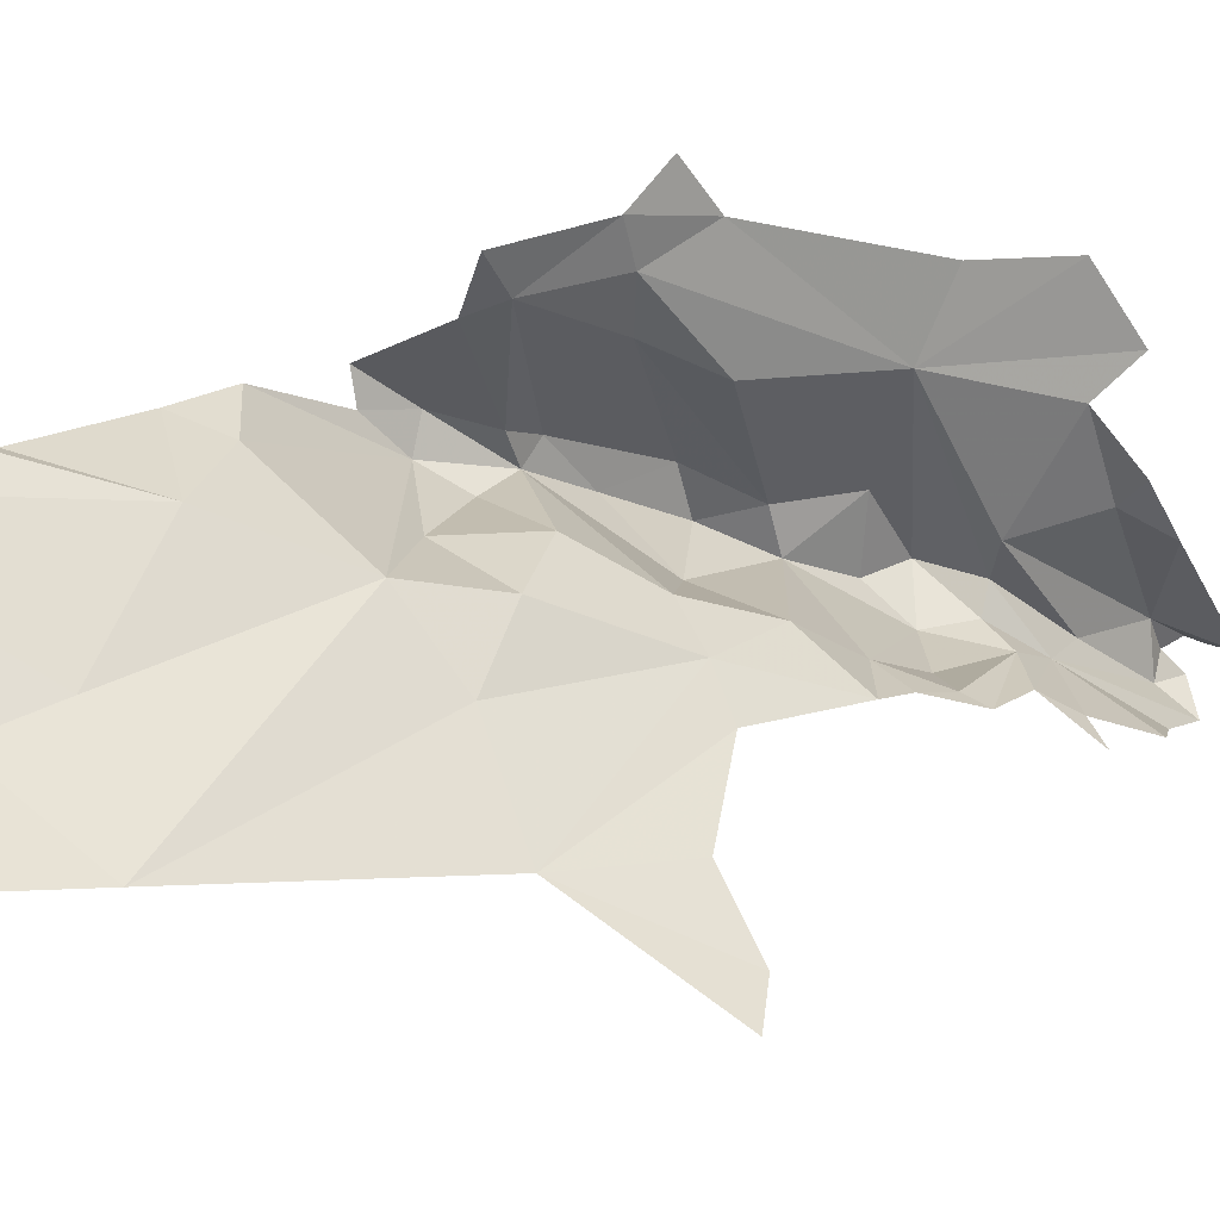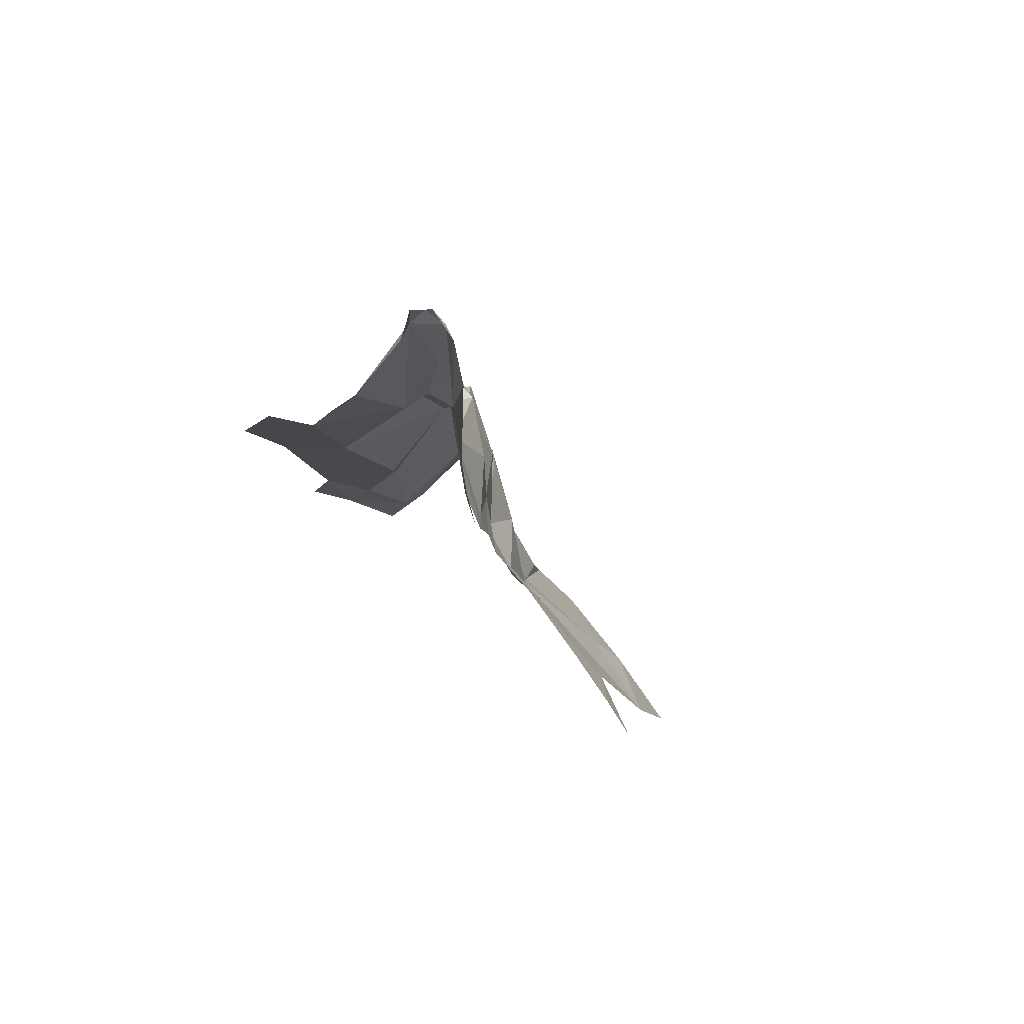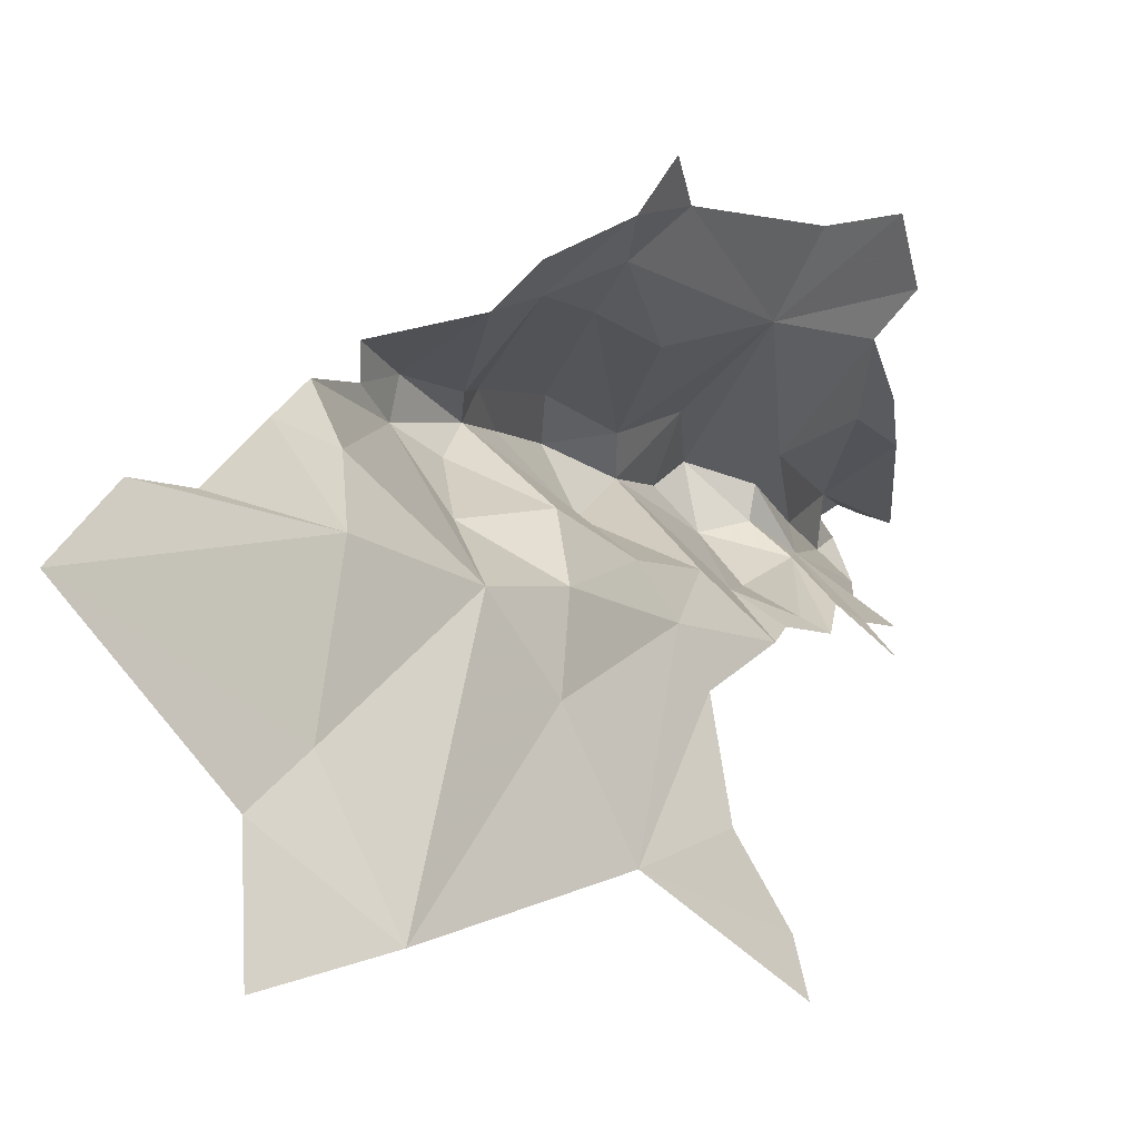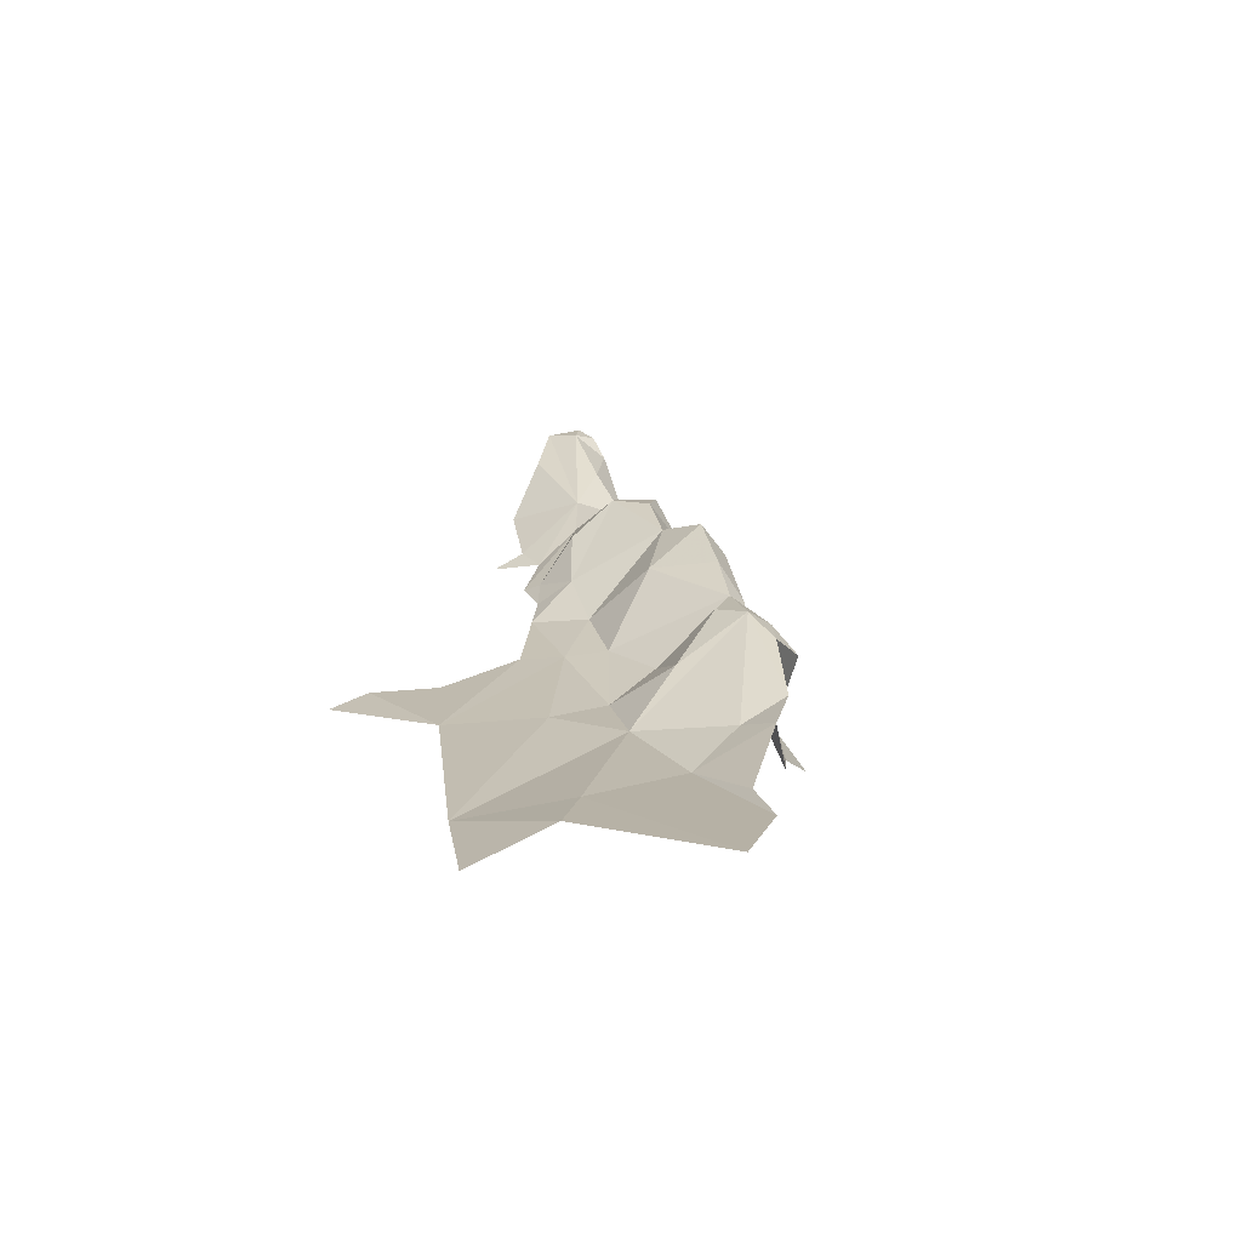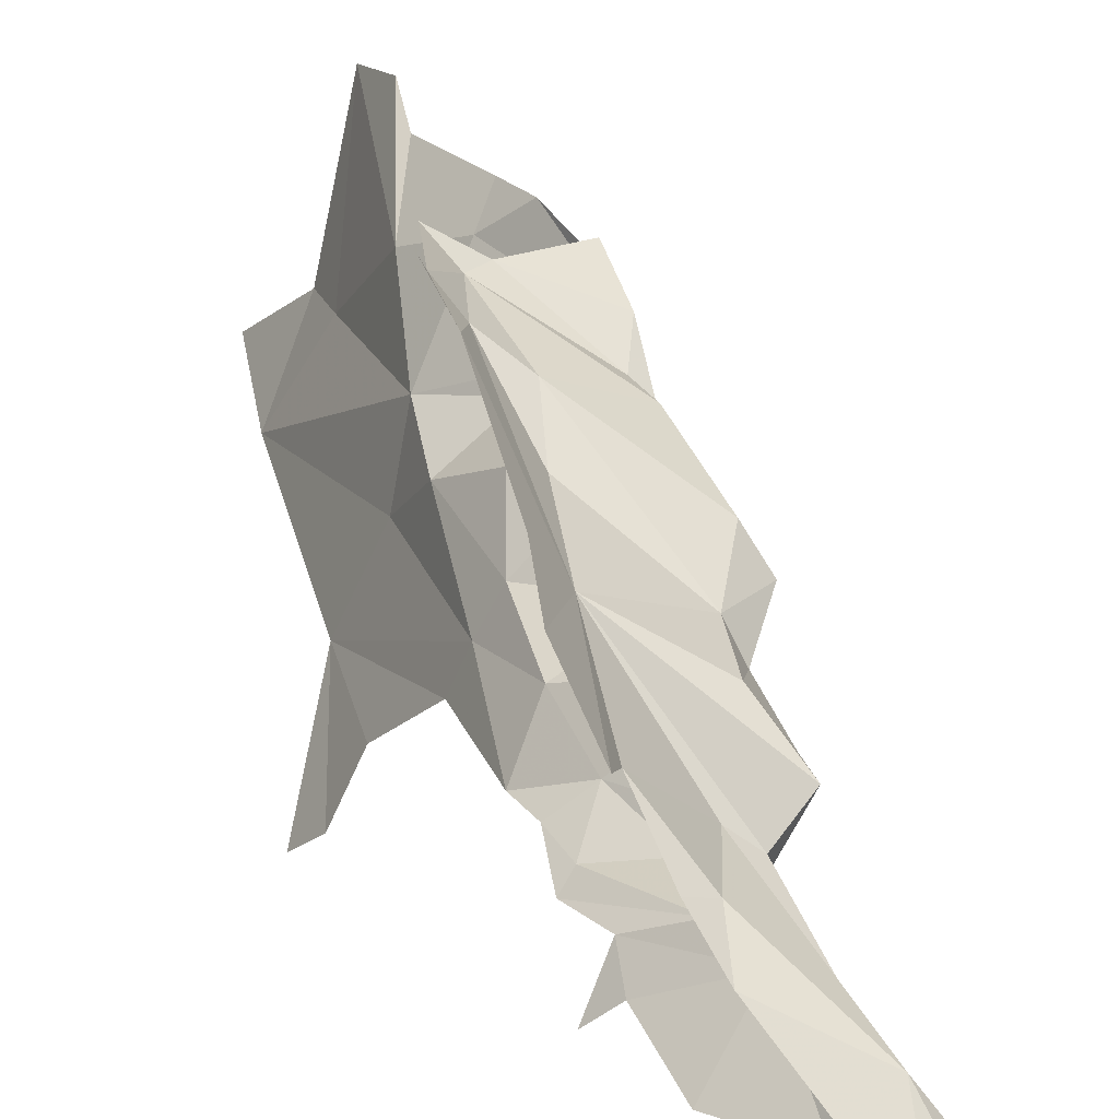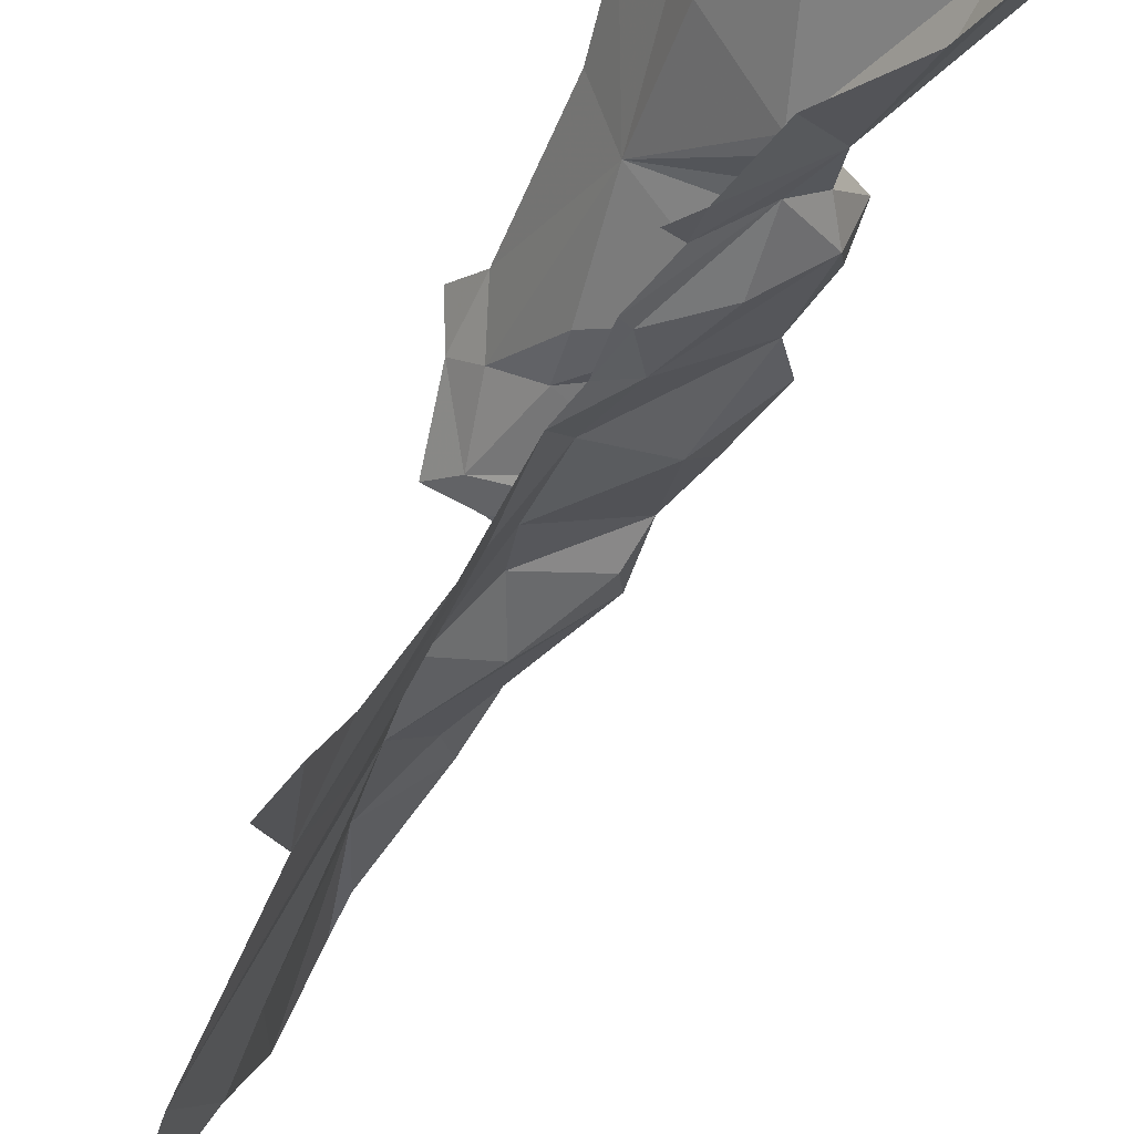
<metadata>
{"format":"obj","ext":"obj","renderer":"f3d","projection":"perspective","resolution":1024,"background":"white","views":[{"elev":-8.2,"azim":30.9,"up":"+Z"},{"elev":54.7,"azim":120.0,"up":"+Y"},{"elev":1.7,"azim":6.4,"up":"+Z"},{"elev":-49.2,"azim":-115.5,"up":"+Y"},{"elev":42.6,"azim":141.4,"up":"+Z"},{"elev":-46.3,"azim":134.2,"up":"+Z"}]}
</metadata>
<code>
v -1.028 4.782 -0.9909
v -0.9283 4.666 -1.037
v -1.033 4.592 -0.9918
v -1.109 4.895 -0.9081
v -1.136 4.934 -0.7914
v -1.028 4.95 -0.8898
v -0.9457 4.563 -1.048
v -0.8809 4.68 -1.064
v -0.9559 4.918 -0.9487
v -1.019 4.961 -0.8287
v -0.9681 4.612 -0.5722
v -1.178 4.844 -0.8304
v -0.956 5.042 -0.9452
v -0.9234 5.345 -0.8492
v -0.9748 5.18 -0.8962
v -0.9757 4.915 -0.7806
v -0.8784 4.813 -1.022
v -1.152 4.141 -0.5008
v -1.123 4.358 -0.6184
v -1.209 4.229 -0.5715
v -1.621 3.365 -0.8236
v -1.46 3.534 -0.8817
v -1.687 3.236 -0.8077
v -1.583 3.645 -0.7299
v -0.8534 5.058 -0.7193
v -0.8206 4.891 -0.5916
v -0.7726 4.794 -0.3926
v -0.7509 4.955 -0.5069
v -1.743 3.042 -0.9144
v -1.469 3.339 -1.148
v -1.31 3.772 -0.959
v -1.105 3.811 -1.347
v -1.343 3.276 -1.39
v -1.214 3.838 -1.119
v -1.128 4.779 -0.7101
v -1.251 4.094 -0.8575
v -1.146 4.228 -0.9359
v -1.215 3.949 -0.9653
v -1.216 4.63 -0.7463
v -0.8882 4.612 -0.4229
v -1.085 4.221 -1.028
v -0.7923 5.045 -0.6853
v -1.53 3.186 -1.218
v -1.492 3.004 -1.412
v -1.038 4.213 -1.127
v -0.9938 4.065 -1.313
v -0.8796 3.988 -1.551
v -0.9077 4.061 -1.464
v -1.067 4.235 -0.4148
v -1.132 4.071 -0.4388
v -1.077 4.121 -0.3485
v -1.335 4.613 -0.7626
v -1.26 4.455 -0.8777
v -1.382 4.419 -0.744
v -1.412 4.259 -0.7325
v -1.391 4.284 -0.6812
v -1.321 4.542 -0.6869
v -0.9357 5.384 -0.947
v -0.7906 5.157 -0.764
v -0.9109 5.453 -0.9267
v -0.8756 5.421 -1.006
v -1.068 4.419 -0.9548
v -0.8673 5.278 -1.034
v -0.9564 4.468 -1.067
v -1.224 4.684 -0.8181
v -1.258 3.99 -0.5557
v -1.4 4.198 -0.6882
v -1.383 3.969 -0.8714
v -1.497 4.109 -0.7343
v -0.9337 5.407 -0.8898
v -1.495 3.701 -0.7727
v -1.427 4.166 -0.7844
v -0.8336 4.893 -1.054
v -0.9017 5.427 -0.8683
v -0.7792 4.854 -1.113
v -1.483 4.112 -0.6634
v -1.554 3.787 -0.6755
v -1.523 4.012 -0.6781
v -1.329 3.967 -0.5792
v -0.79 5.086 -1.07
v -0.8675 5.434 -0.8828
v -0.8084 5.43 -0.9017
v -1.518 3.985 -0.6177
v -1.247 3.896 -0.5099
f 1 2 3
f 4 5 6
f 7 3 2
f 7 2 8
f 6 9 4
f 10 5 11
f 4 12 5
f 6 5 10
f 10 13 6
f 14 15 16
f 13 17 9
f 18 19 20
f 21 22 23
f 22 21 24
f 14 16 25
f 16 26 25
f 27 28 11
f 29 23 22
f 22 30 29
f 31 30 22
f 32 33 34
f 11 5 35
f 13 10 15
f 36 37 38
f 20 19 39
f 16 11 26
f 11 40 27
f 41 38 37
f 41 34 38
f 31 34 33
f 25 26 42
f 43 33 44
f 16 10 11
f 32 45 46
f 32 41 45
f 9 6 13
f 31 38 34
f 30 33 43
f 32 34 41
f 43 29 30
f 2 1 9
f 4 1 3
f 47 32 48
f 11 18 49
f 10 16 15
f 35 39 11
f 33 30 31
f 39 19 11
f 48 32 46
f 17 8 9
f 49 18 50
f 4 9 1
f 50 51 49
f 11 49 40
f 52 53 54
f 53 55 54
f 11 19 18
f 54 56 57
f 14 58 15
f 25 59 14
f 2 9 8
f 20 57 56
f 26 11 28
f 58 60 61
f 13 58 61
f 56 54 55
f 62 41 37
f 61 63 13
f 41 64 45
f 35 12 65
f 54 57 52
f 18 20 66
f 64 62 3
f 64 41 62
f 37 55 53
f 55 67 56
f 36 55 37
f 68 31 69
f 68 38 31
f 58 14 70
f 71 31 22
f 39 35 65
f 35 5 12
f 7 64 3
f 68 72 36
f 17 13 73
f 65 12 4
f 65 4 3
f 74 70 14
f 17 73 75
f 55 76 67
f 71 69 31
f 3 62 65
f 13 15 58
f 42 59 25
f 36 38 68
f 69 77 78
f 39 52 57
f 69 72 68
f 67 76 79
f 69 55 72
f 24 77 71
f 65 53 52
f 39 65 52
f 13 80 73
f 70 60 58
f 55 36 72
f 74 14 81
f 18 66 50
f 14 82 81
f 66 56 67
f 14 59 82
f 69 76 55
f 78 83 76
f 66 20 56
f 13 63 80
f 22 24 71
f 76 83 79
f 20 39 57
f 69 78 76
f 77 69 71
f 53 62 37
f 53 65 62
f 66 79 84
f 50 66 84
f 67 79 66

</code>
